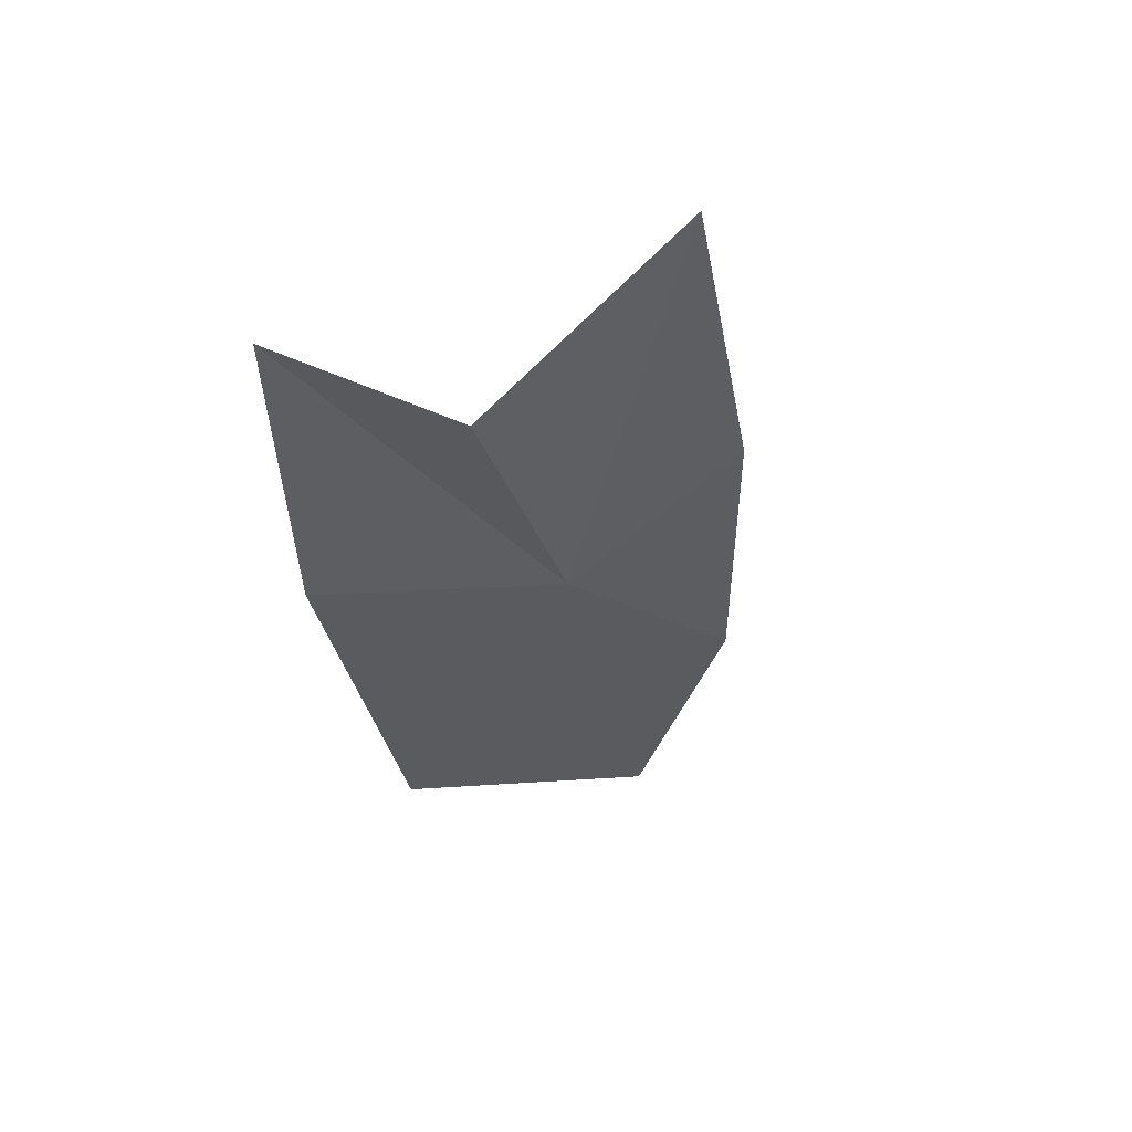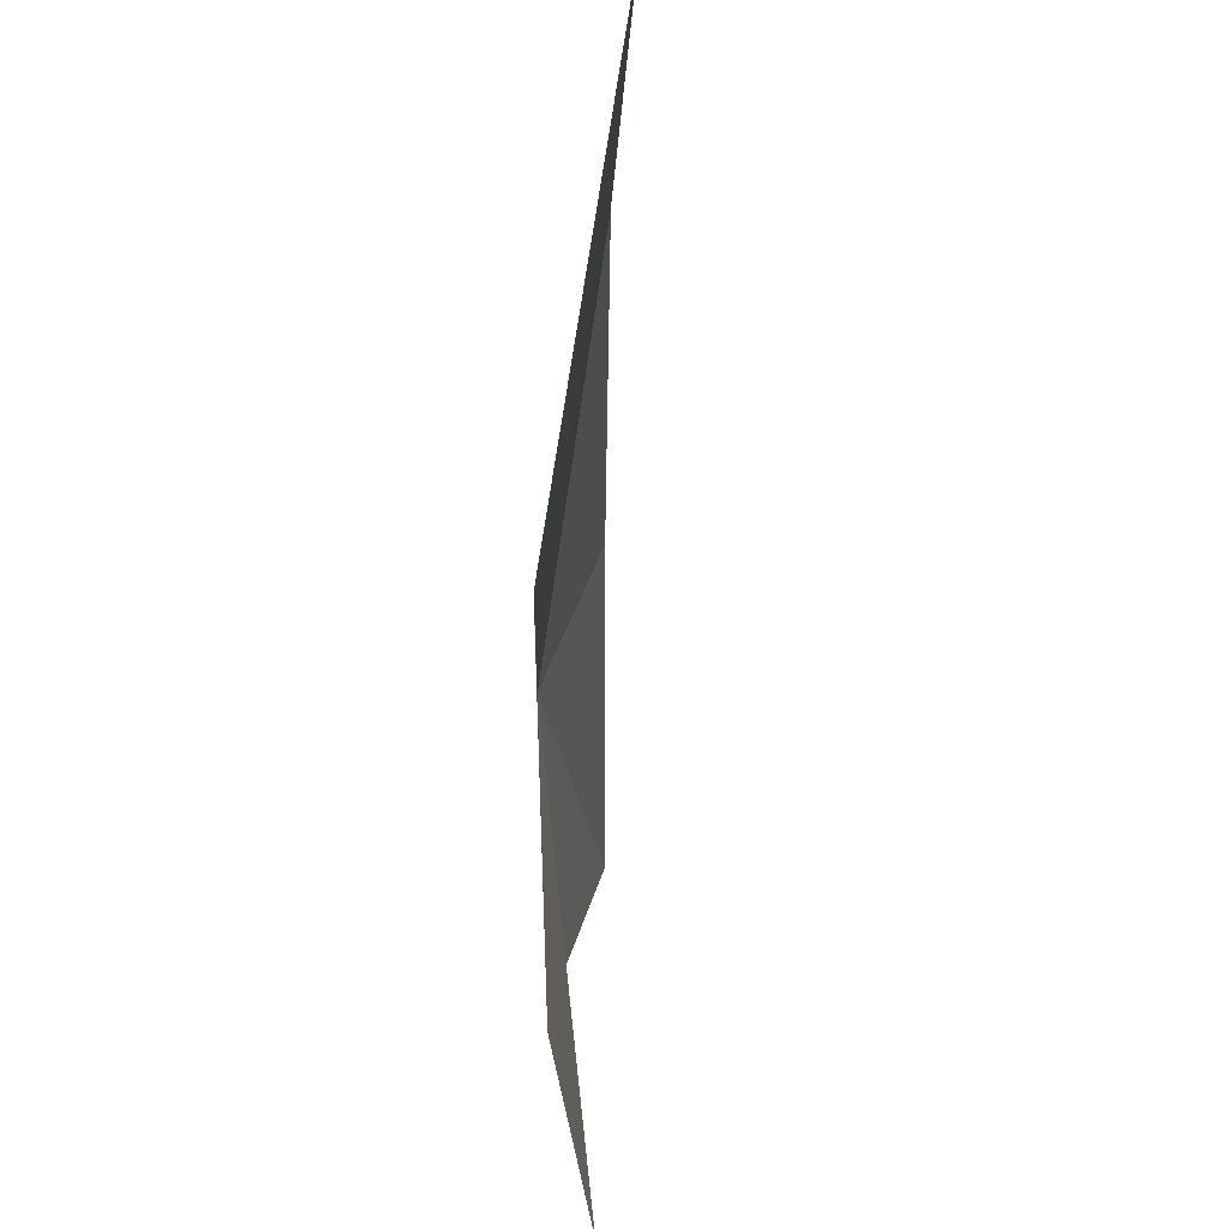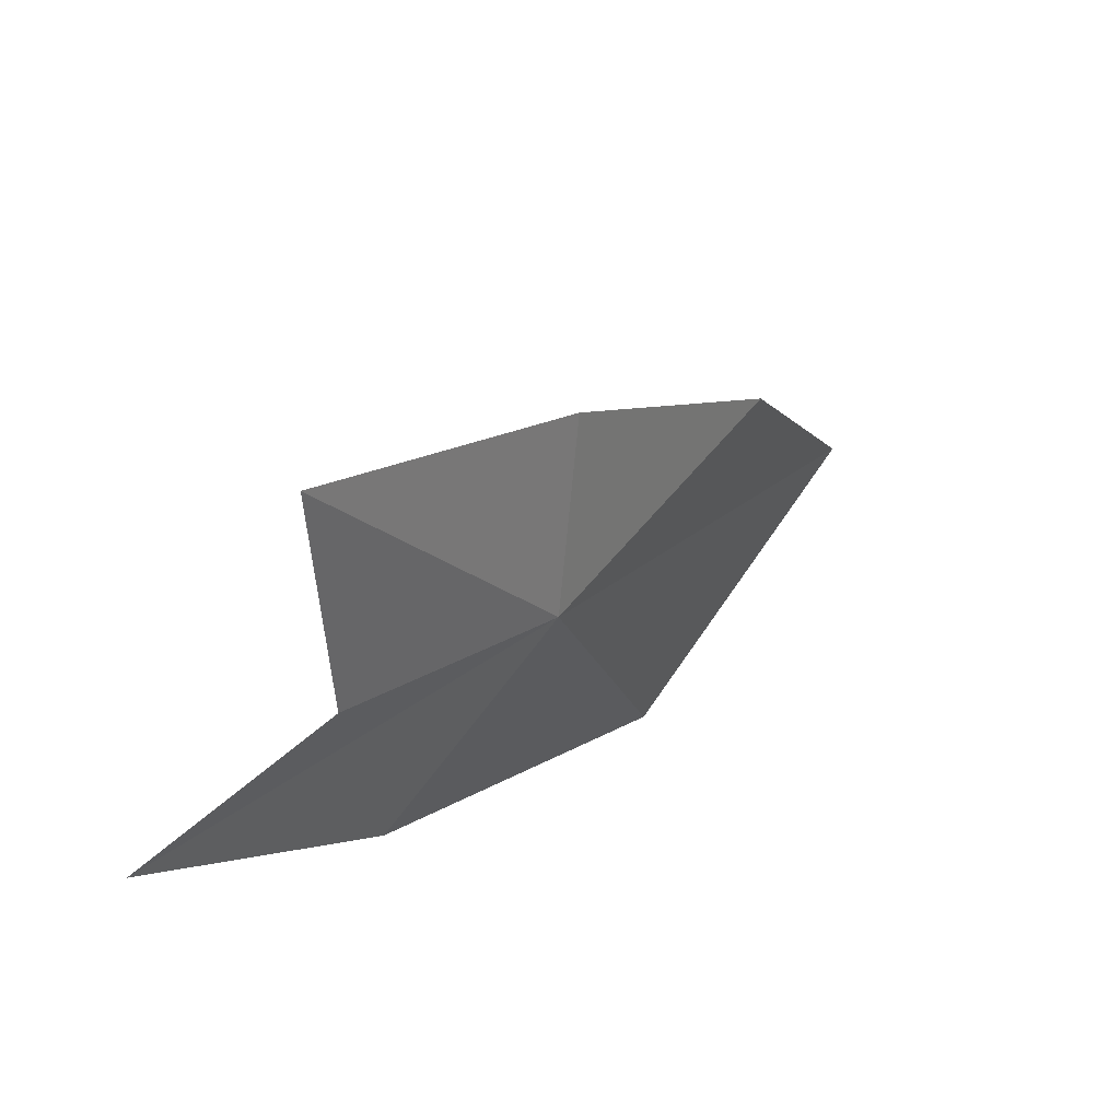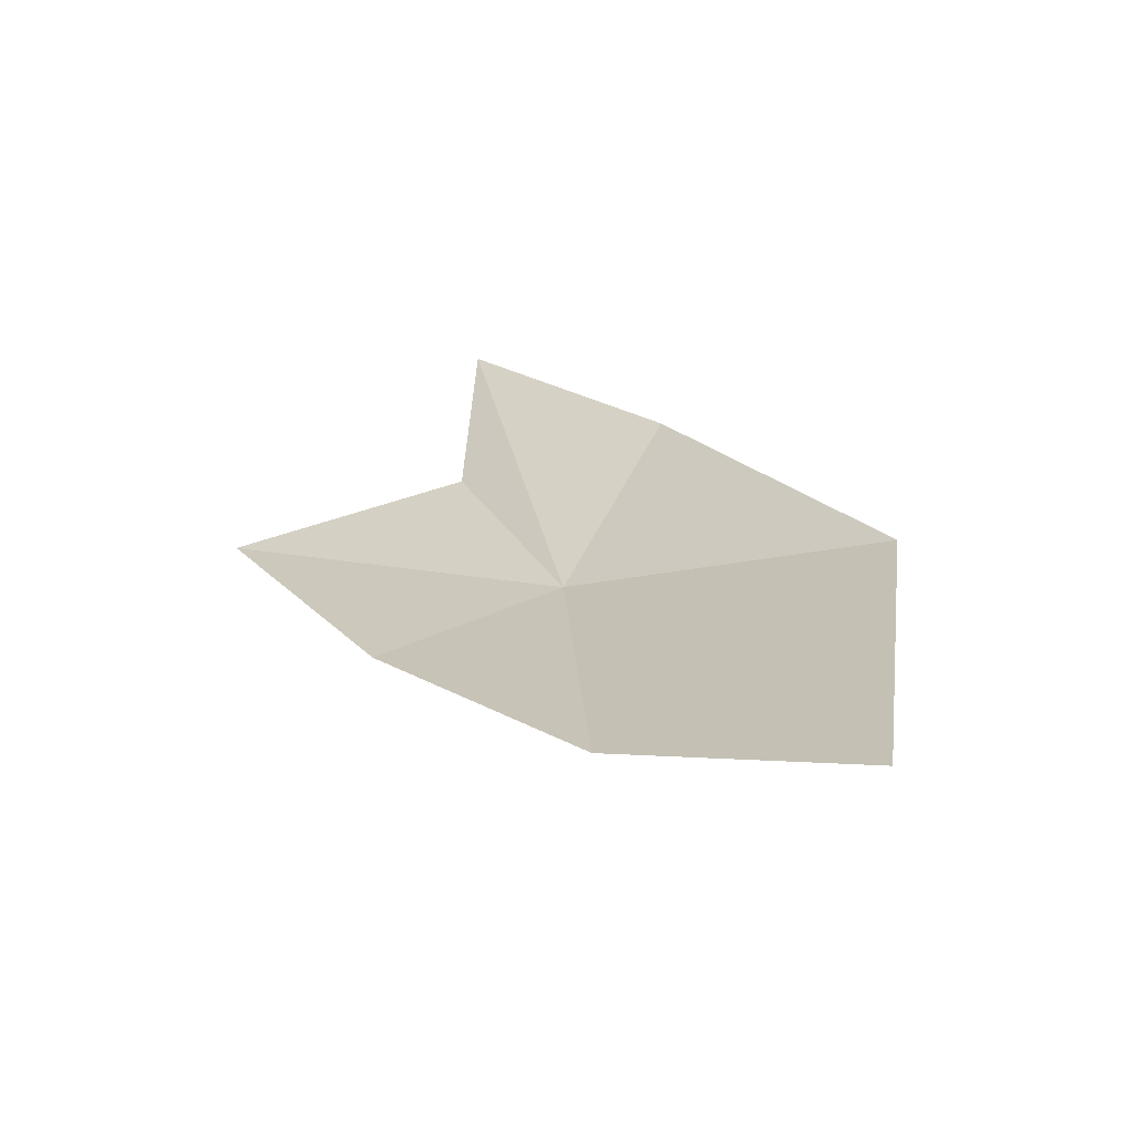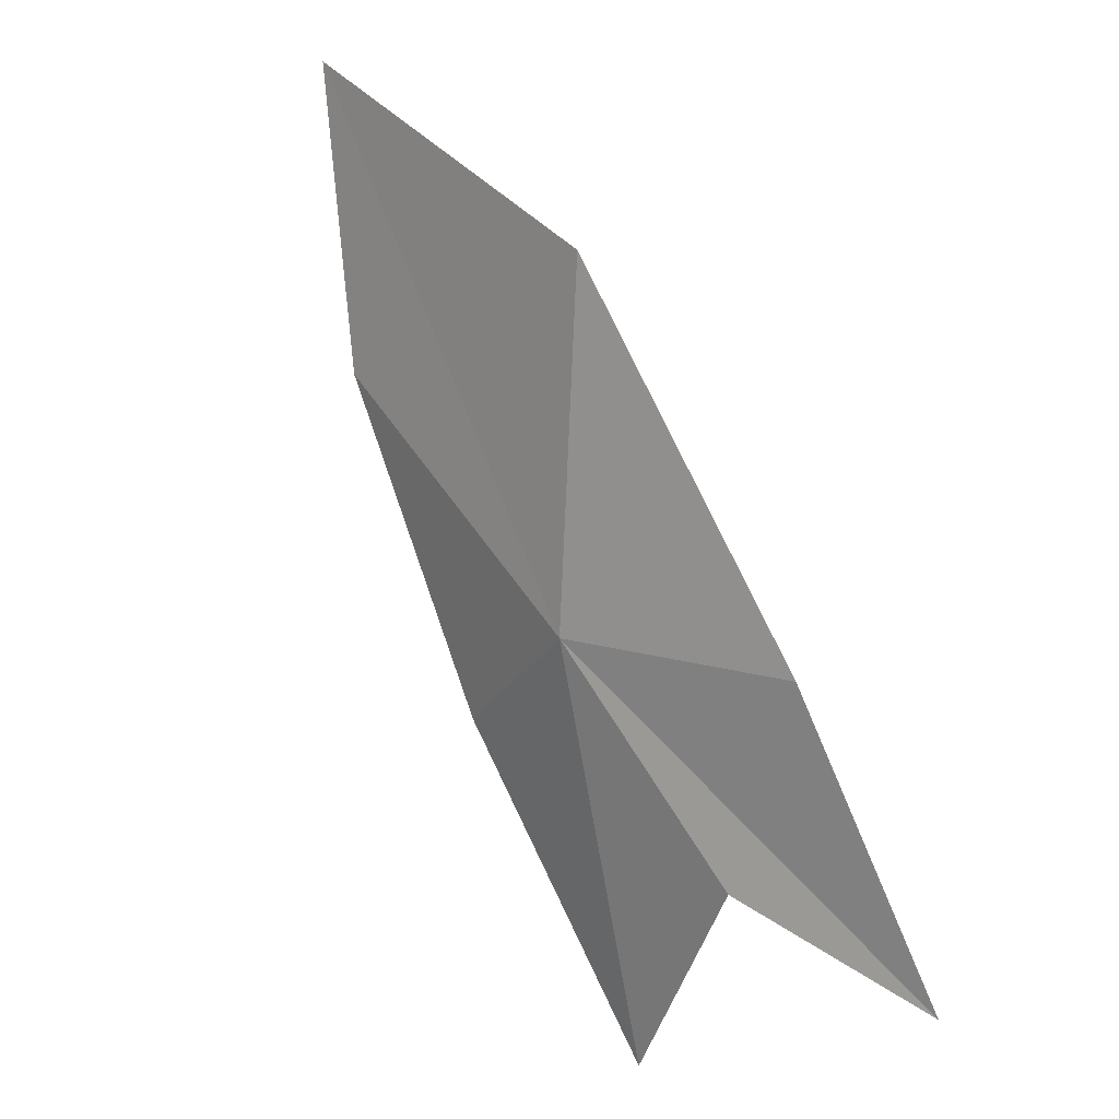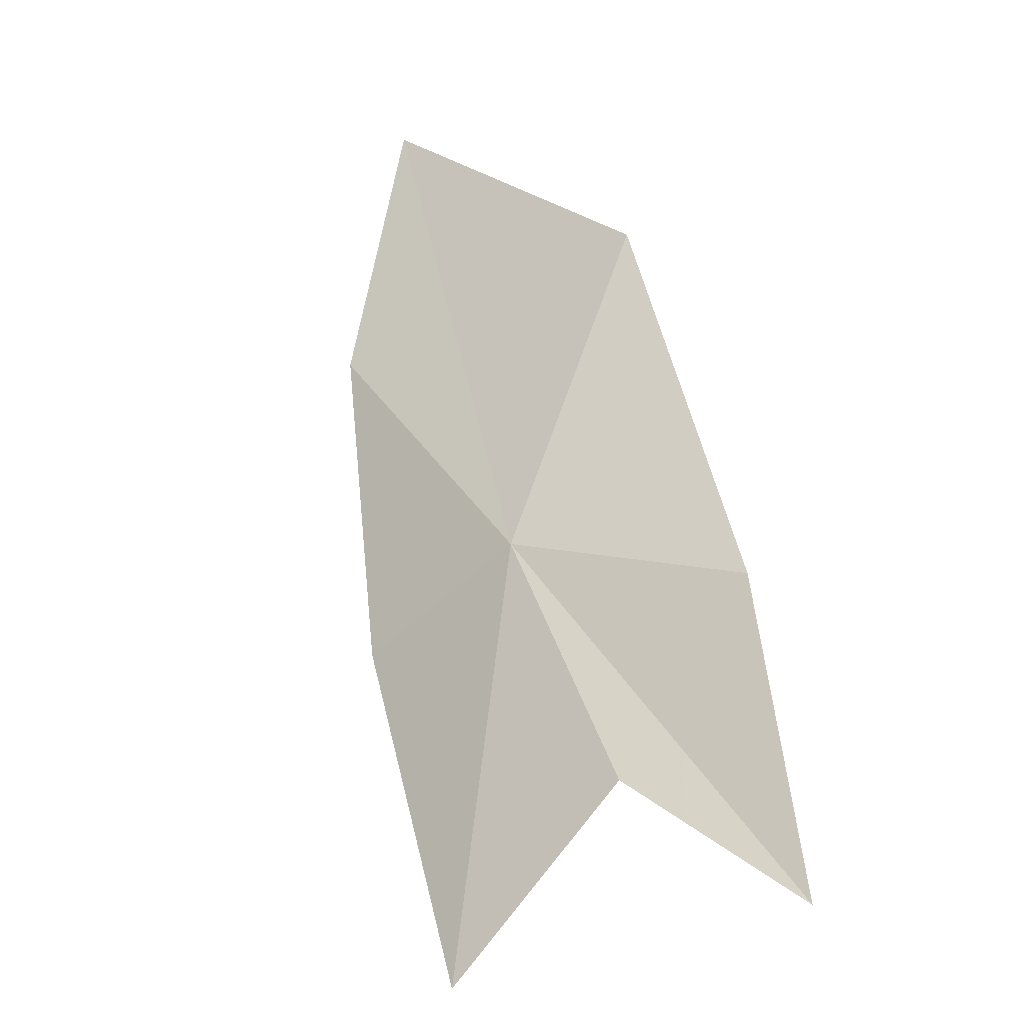
<metadata>
{"format":"obj","ext":"obj","renderer":"f3d","projection":"perspective","resolution":1024,"background":"white","views":[{"elev":-78.0,"azim":-63.7,"up":"+Y"},{"elev":-56.6,"azim":140.2,"up":"+Z"},{"elev":-53.9,"azim":-14.7,"up":"+Y"},{"elev":77.7,"azim":57.7,"up":"+Y"},{"elev":-41.0,"azim":144.9,"up":"+Y"},{"elev":-72.1,"azim":124.0,"up":"+Y"}]}
</metadata>
<code>
v -32.7 128.7 52.36
v -32.8 128.8 53.01
v -32.07 129.7 52.66
v -33.82 127.5 52.03
v -33.08 128.2 51.71
v -32.16 129.3 51.51
v -33.34 128 52.38
v -31.56 130.4 52.1
v -33.59 127.8 53.19
f 1 3 2
f 1 4 5
f 1 5 6
f 1 7 4
f 1 6 8
f 1 9 7
f 1 2 9
f 1 8 3

</code>
